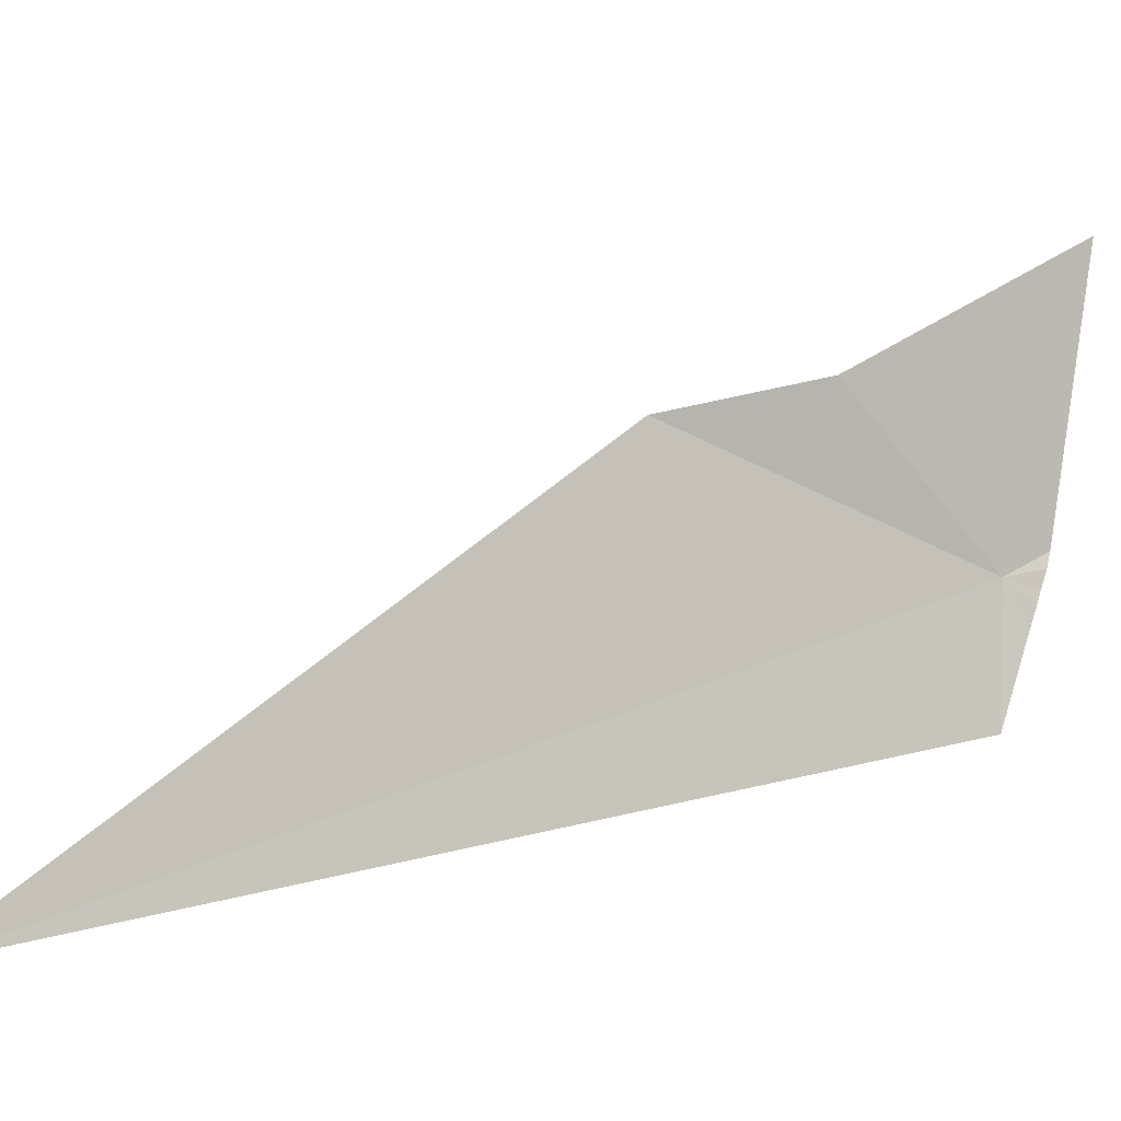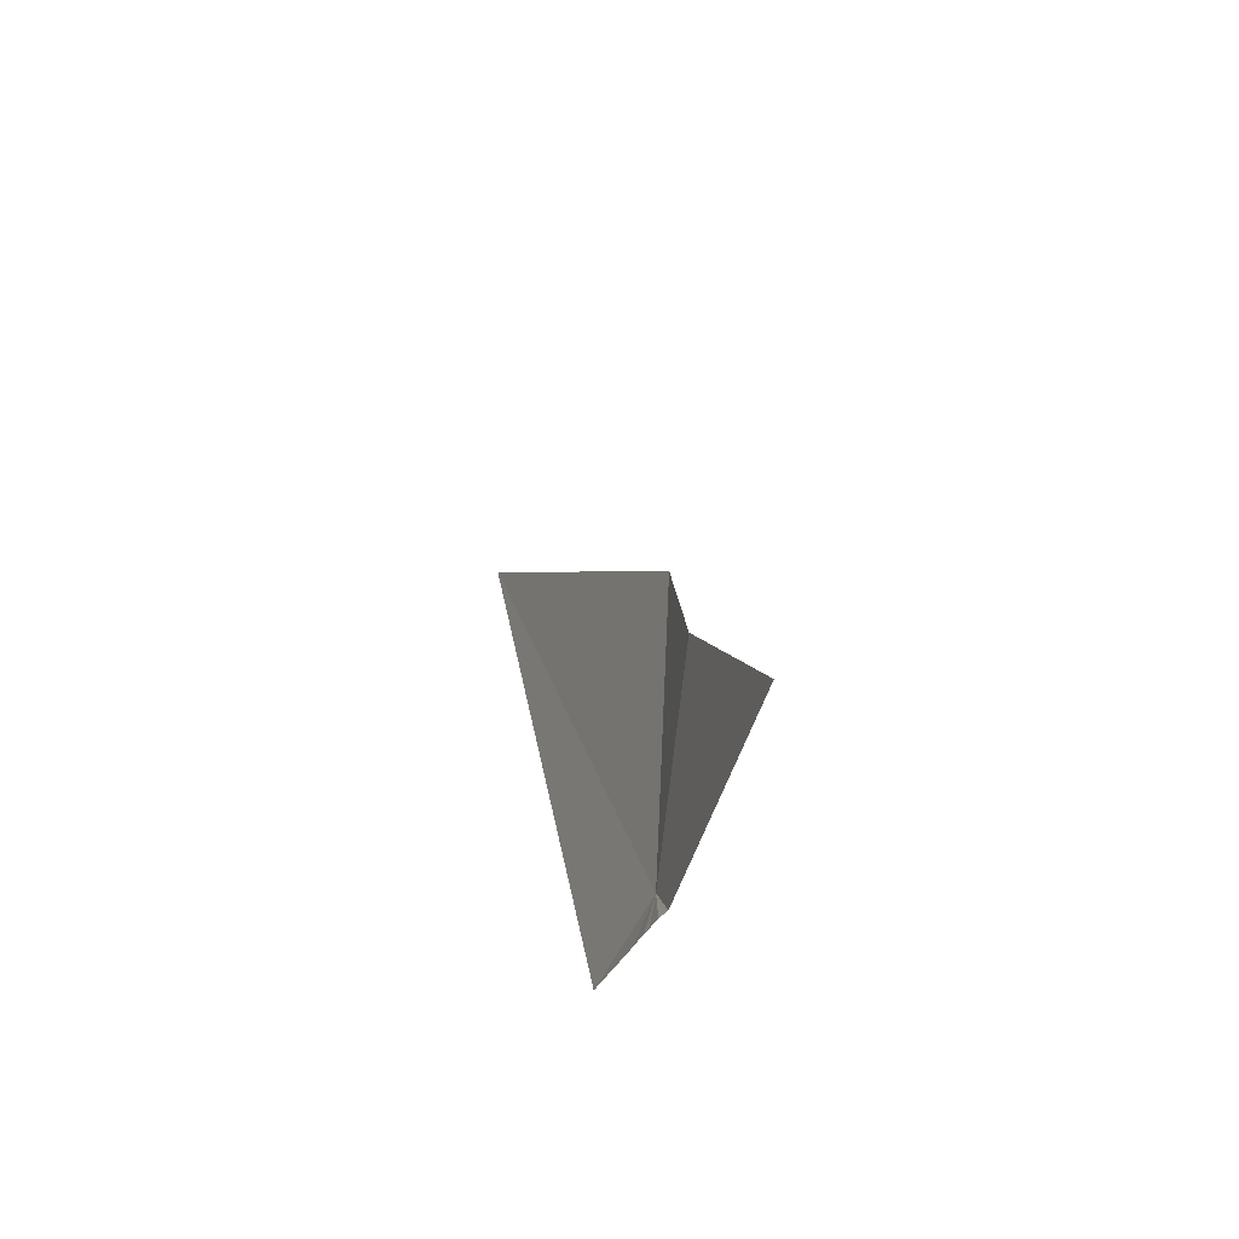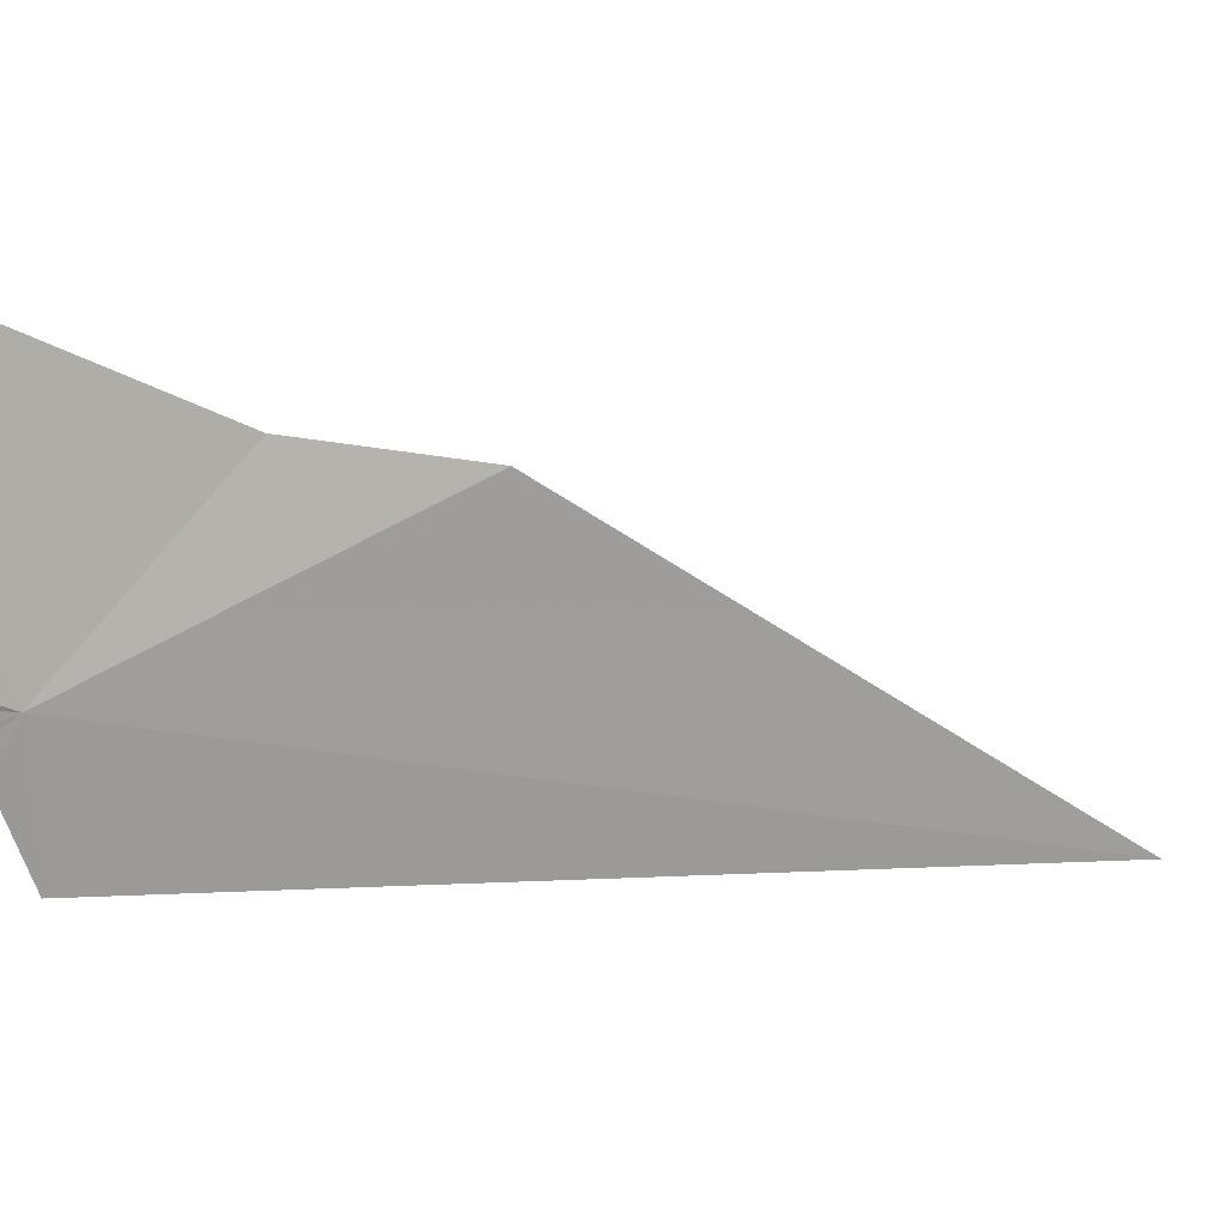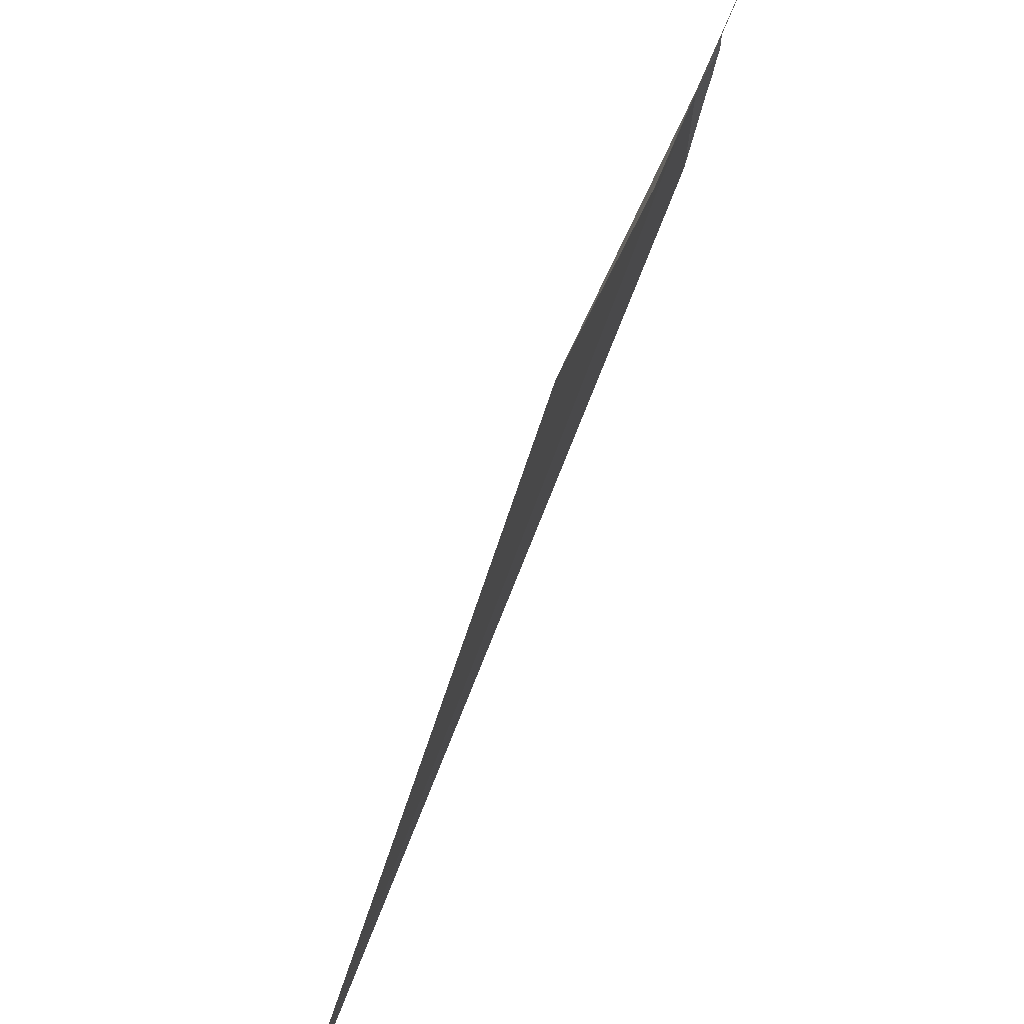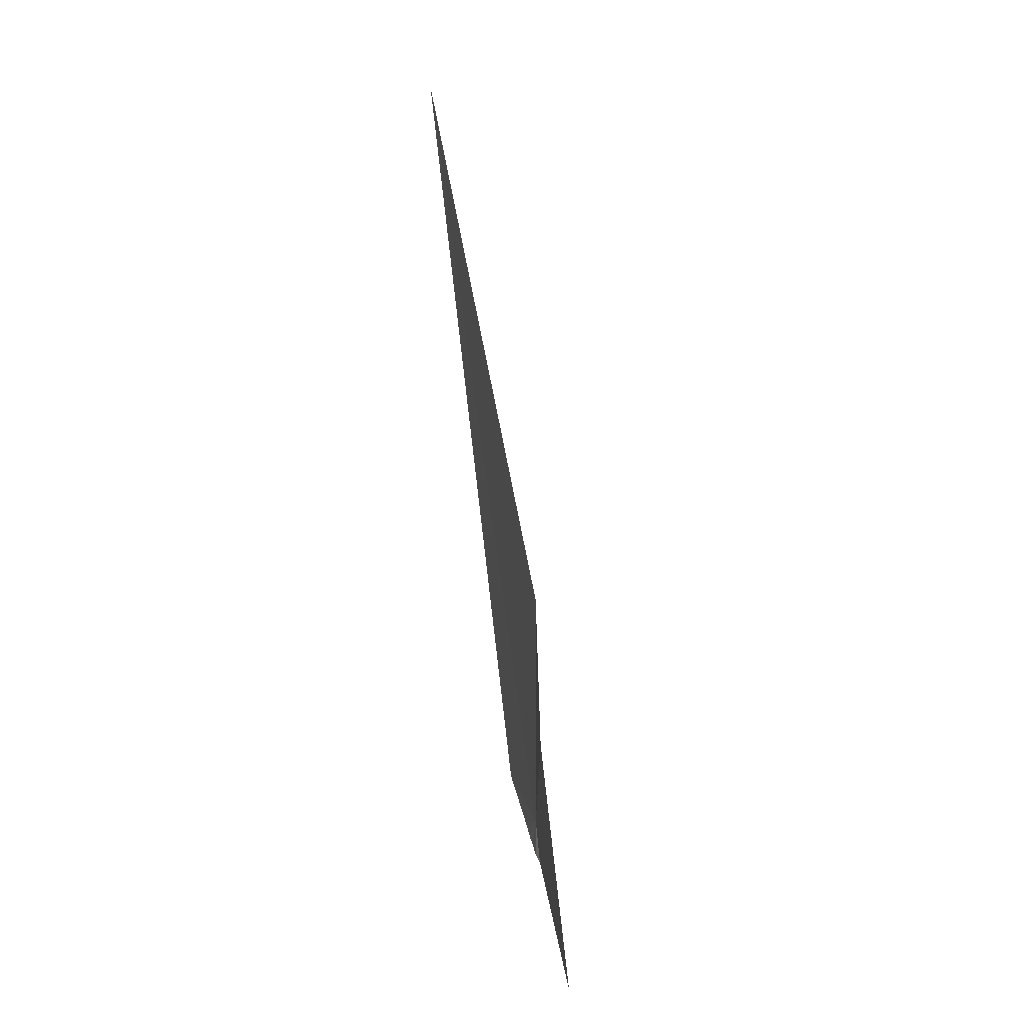
<metadata>
{"format":"obj","ext":"obj","renderer":"f3d","projection":"perspective","resolution":1024,"background":"white","views":[{"elev":-7.0,"azim":63.2,"up":"+Y"},{"elev":-56.2,"azim":154.6,"up":"+Z"},{"elev":21.0,"azim":-115.3,"up":"+Y"},{"elev":67.8,"azim":26.2,"up":"+Y"},{"elev":17.7,"azim":165.0,"up":"+Z"}]}
</metadata>
<code>
v -9.42 -5.924 1.897
v -9.336 -6.369 3.204
v -9.422 -6.109 1.902
v -9.419 -5.988 1.862
v -9.417 -5.953 1.85
v -9.417 -5.939 1.845
v -9.416 -5.911 1.836
v -9.419 -5.889 1.829
v -9.376 -5.776 2.395
v -9.368 -5.713 2.154
v -9.363 -5.515 1.797
f 1 5 4
f 1 4 3
f 1 6 5
f 1 7 6
f 1 8 7
f 1 2 9
f 1 9 10
f 1 10 11
f 1 3 2
f 1 11 8

</code>
